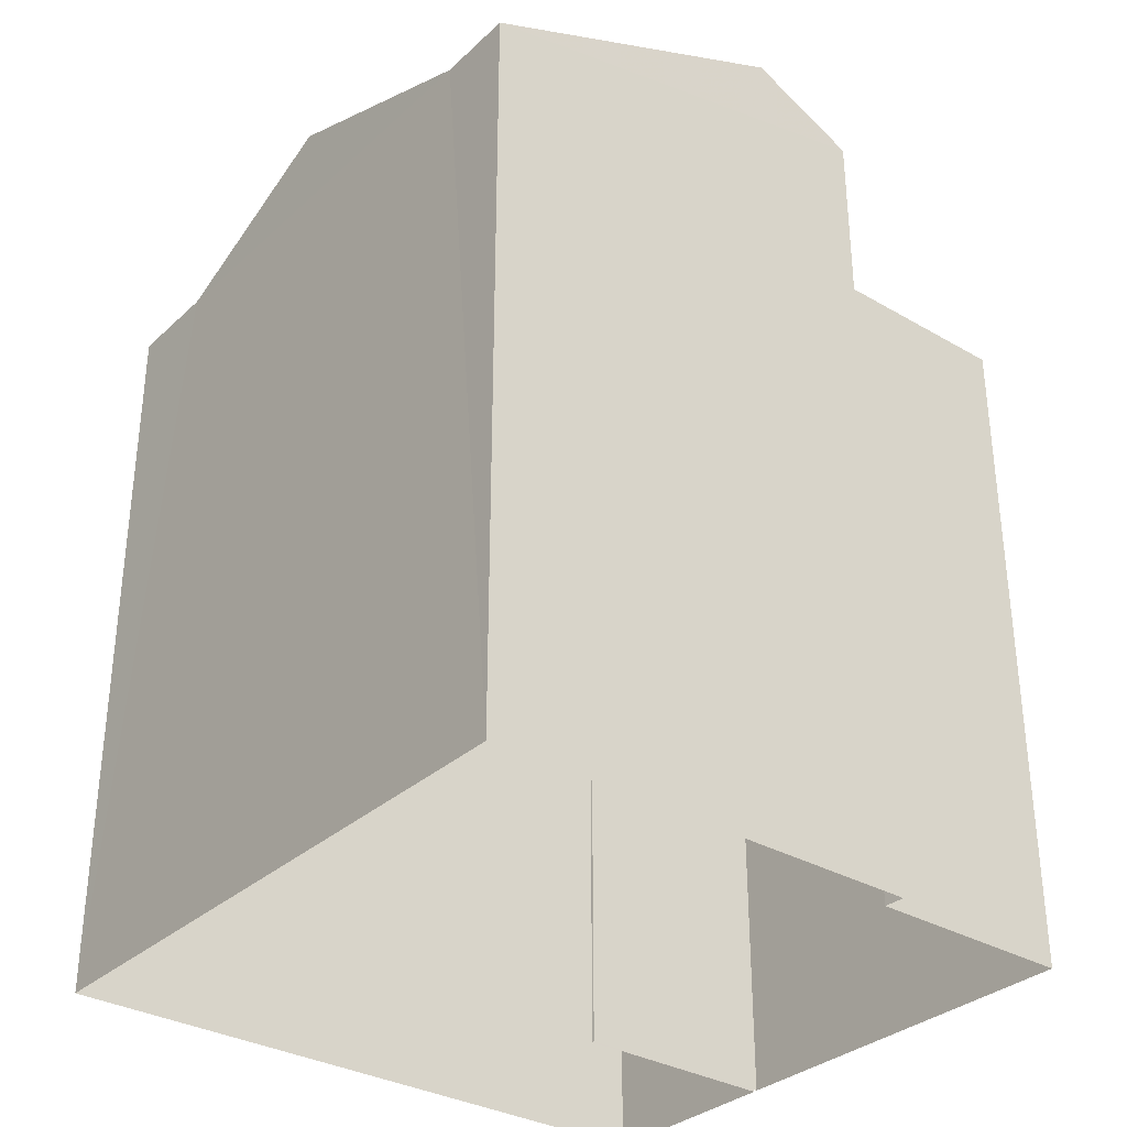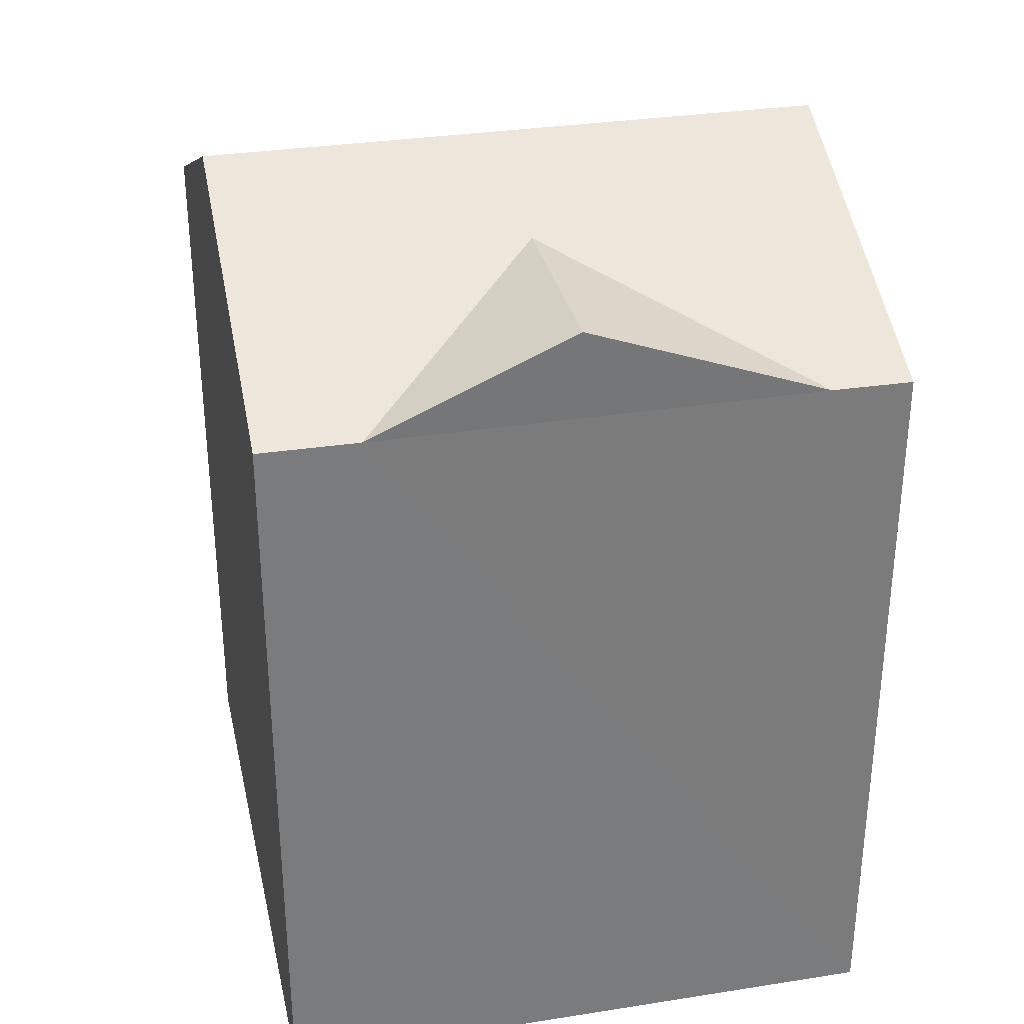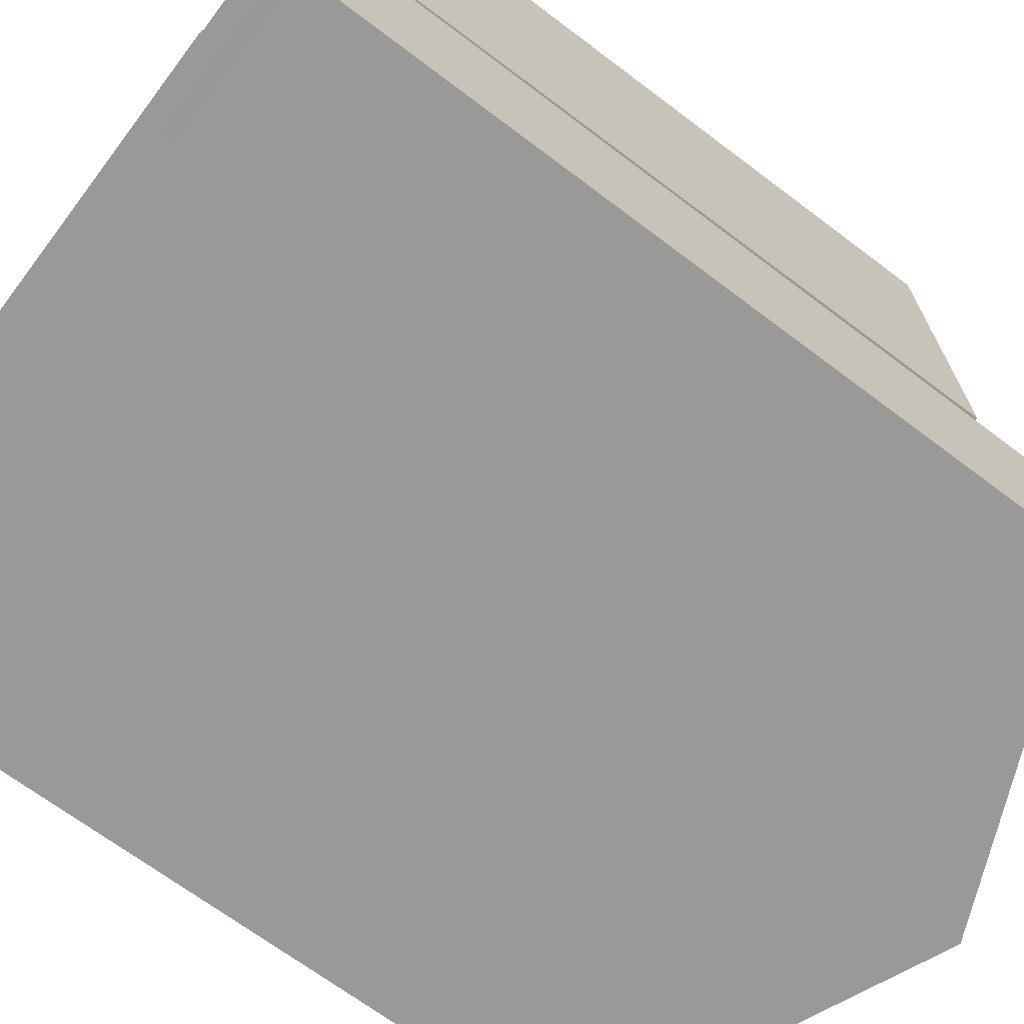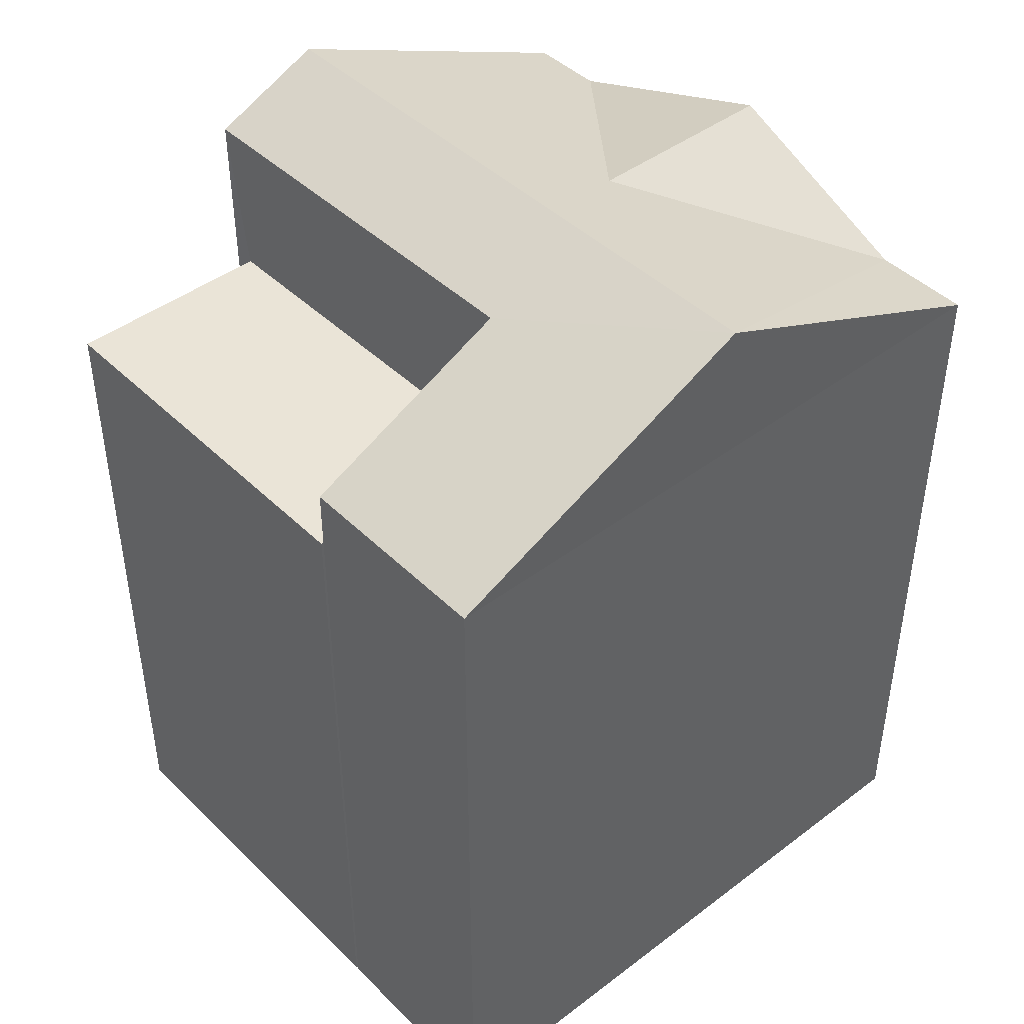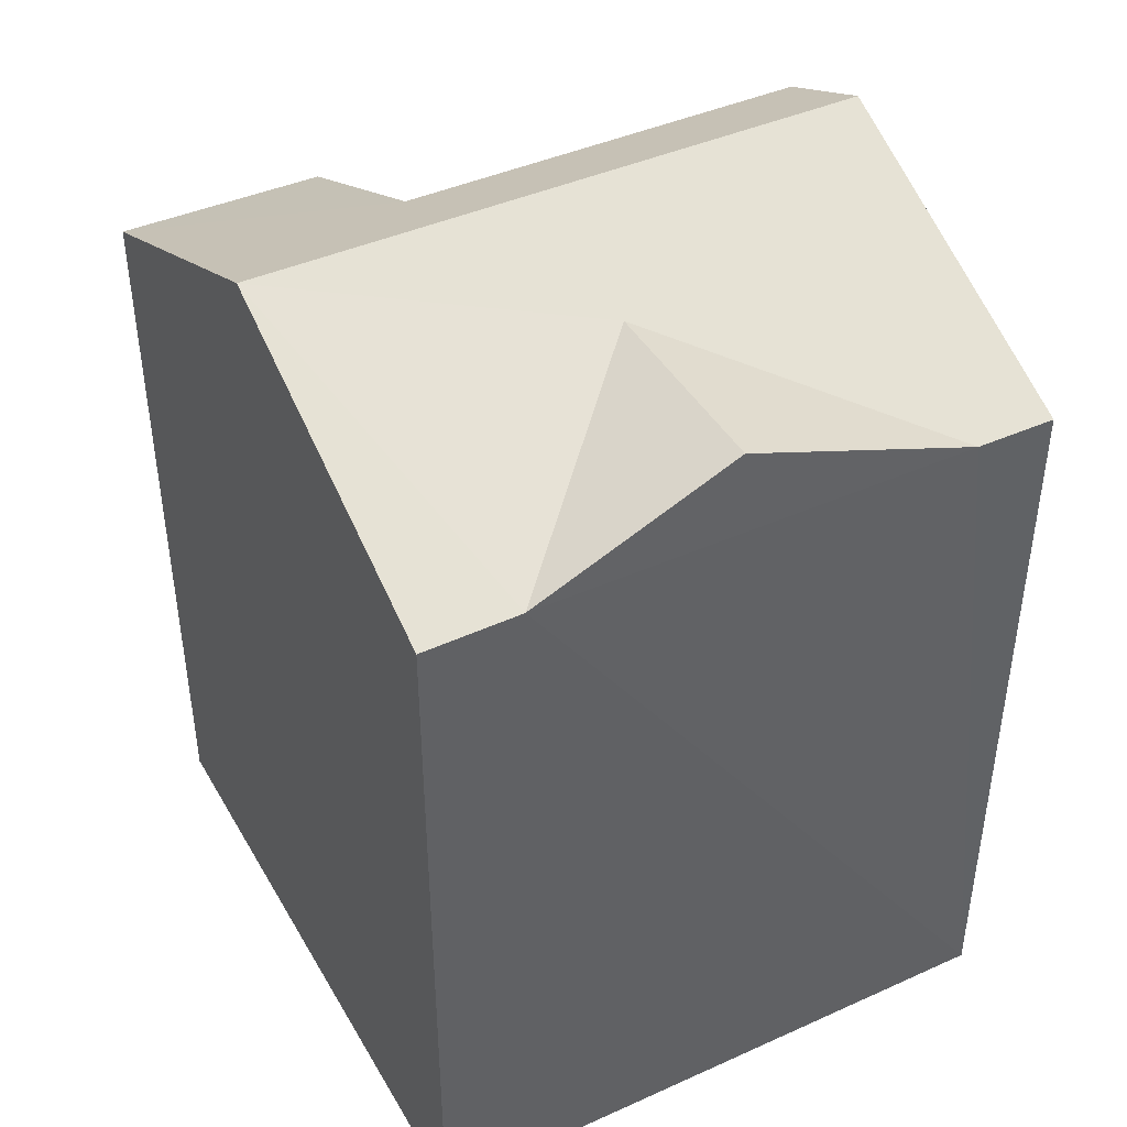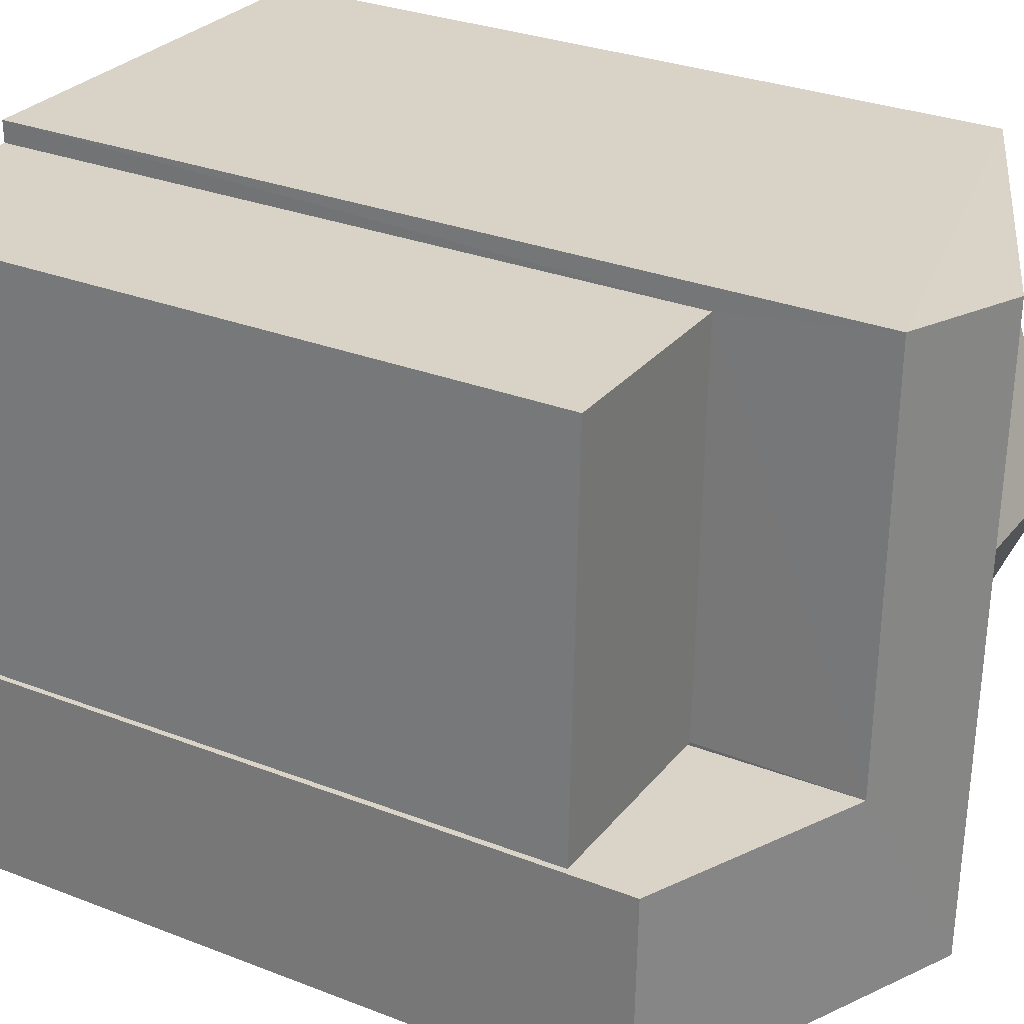
<metadata>
{"format":"obj","ext":"obj","renderer":"f3d","projection":"perspective","resolution":1024,"background":"white","views":[{"elev":-32.7,"azim":139.3,"up":"+Z"},{"elev":32.0,"azim":75.7,"up":"+Z"},{"elev":-67.3,"azim":-127.2,"up":"+Y"},{"elev":43.9,"azim":-43.5,"up":"+Z"},{"elev":42.6,"azim":60.0,"up":"+Z"},{"elev":29.6,"azim":-60.3,"up":"+Y"}]}
</metadata>
<code>
v -3.73e+05 -1.043e+05 27.15
v -3.73e+05 -1.043e+05 27.15
v -3.73e+05 -1.043e+05 27.15
v -3.73e+05 -1.043e+05 27.15
v -3.73e+05 -1.043e+05 27.15
v -3.73e+05 -1.043e+05 27.15
v -3.73e+05 -1.043e+05 27.15
v -3.73e+05 -1.043e+05 27.15
v -3.73e+05 -1.043e+05 27.15
v -3.73e+05 -1.043e+05 27.15
v -3.73e+05 -1.043e+05 43.7
v -3.73e+05 -1.043e+05 43.7
v -3.73e+05 -1.043e+05 42.79
v -3.73e+05 -1.043e+05 42.77
v -3.73e+05 -1.043e+05 41
v -3.73e+05 -1.043e+05 41
v -3.73e+05 -1.043e+05 41
v -3.73e+05 -1.043e+05 41
v -3.73e+05 -1.043e+05 42.63
v -3.73e+05 -1.043e+05 41
v -3.73e+05 -1.043e+05 41
v -3.73e+05 -1.043e+05 39.84
v -3.73e+05 -1.043e+05 39.84
v -3.73e+05 -1.043e+05 39.84
v -3.73e+05 -1.043e+05 39.84
v -3.73e+05 -1.043e+05 42.63
f 1 2 3
f 2 1 4
f 5 6 7
f 8 9 4
f 7 10 9
f 5 7 8
f 8 4 1
f 7 9 8
f 11 12 13
f 12 14 13
f 15 11 13
f 16 15 13
f 17 18 11
f 11 19 12
f 12 20 21
f 18 19 11
f 12 19 20
f 22 23 24
f 25 22 24
f 20 19 26
f 19 18 26
f 25 24 5
f 8 25 5
f 23 6 5
f 24 23 5
f 15 2 17
f 15 17 11
f 2 4 17
f 16 1 3
f 16 13 1
f 7 6 23
f 22 7 23
f 9 10 21
f 21 14 12
f 21 10 14
f 3 2 15
f 16 3 15
f 21 20 9
f 9 18 4
f 4 18 17
f 26 18 20
f 20 18 9
f 8 1 25
f 1 13 25
f 7 22 10
f 22 13 14
f 25 13 22
f 10 22 14

</code>
